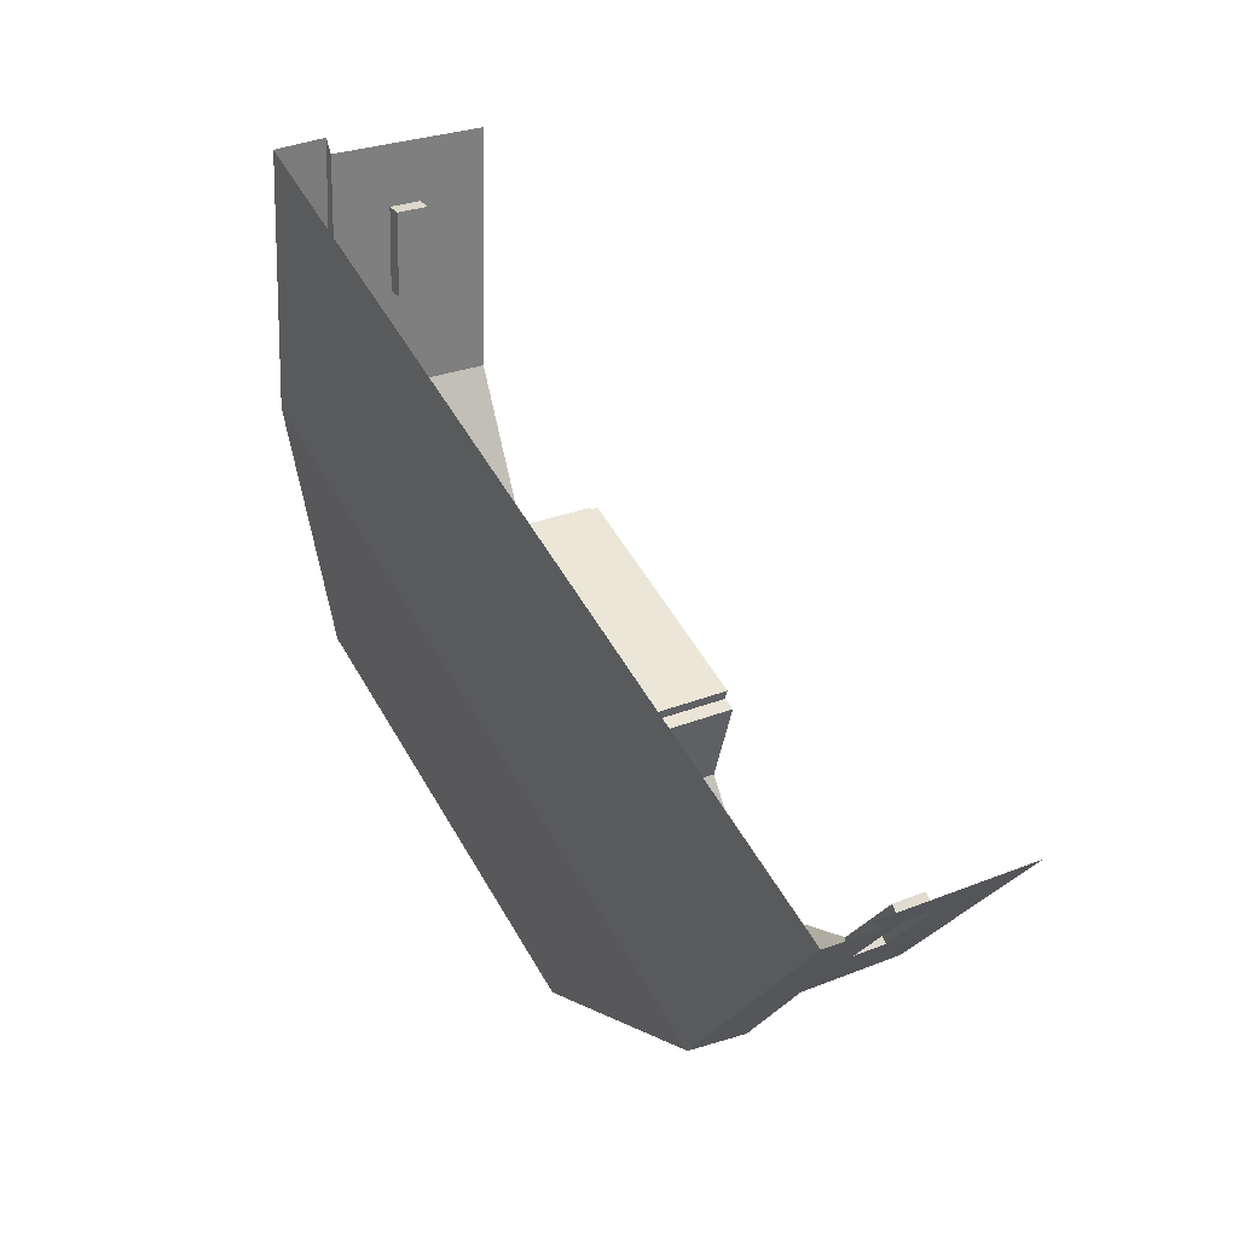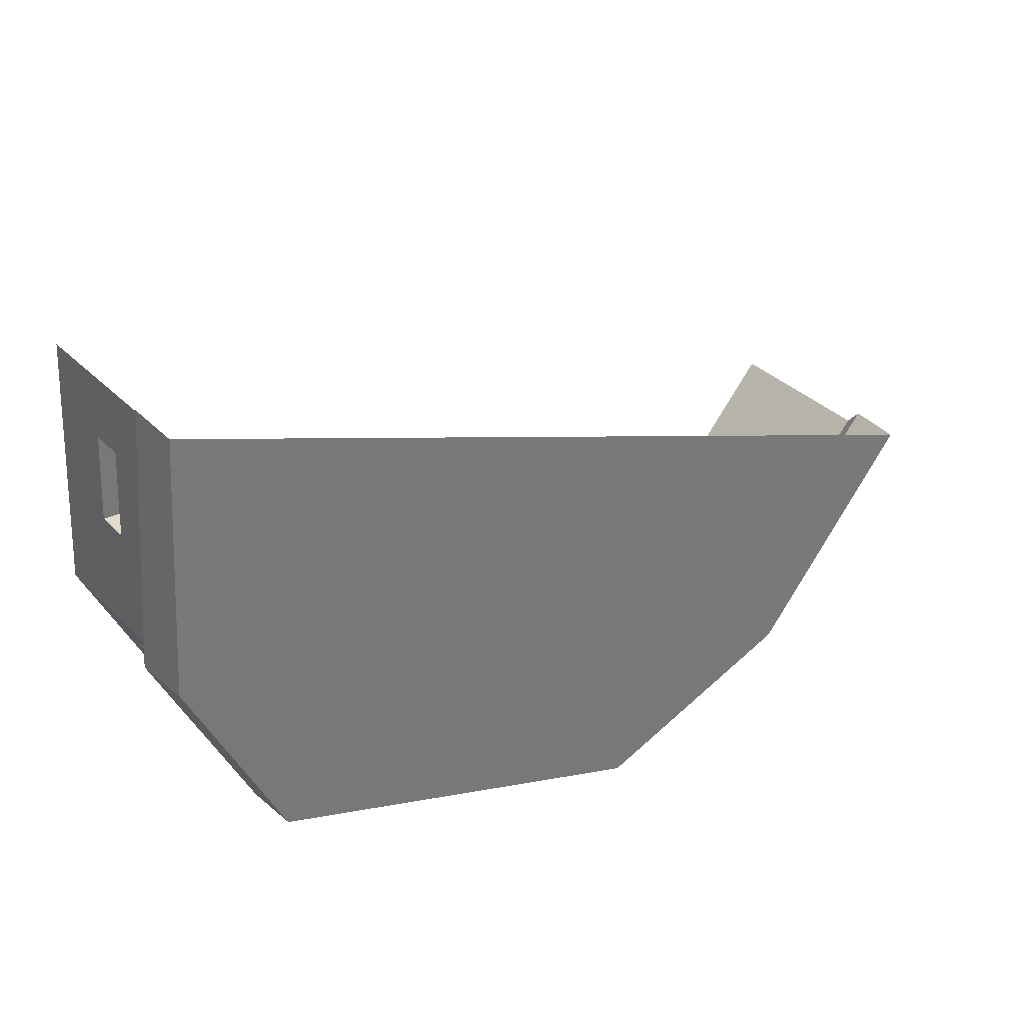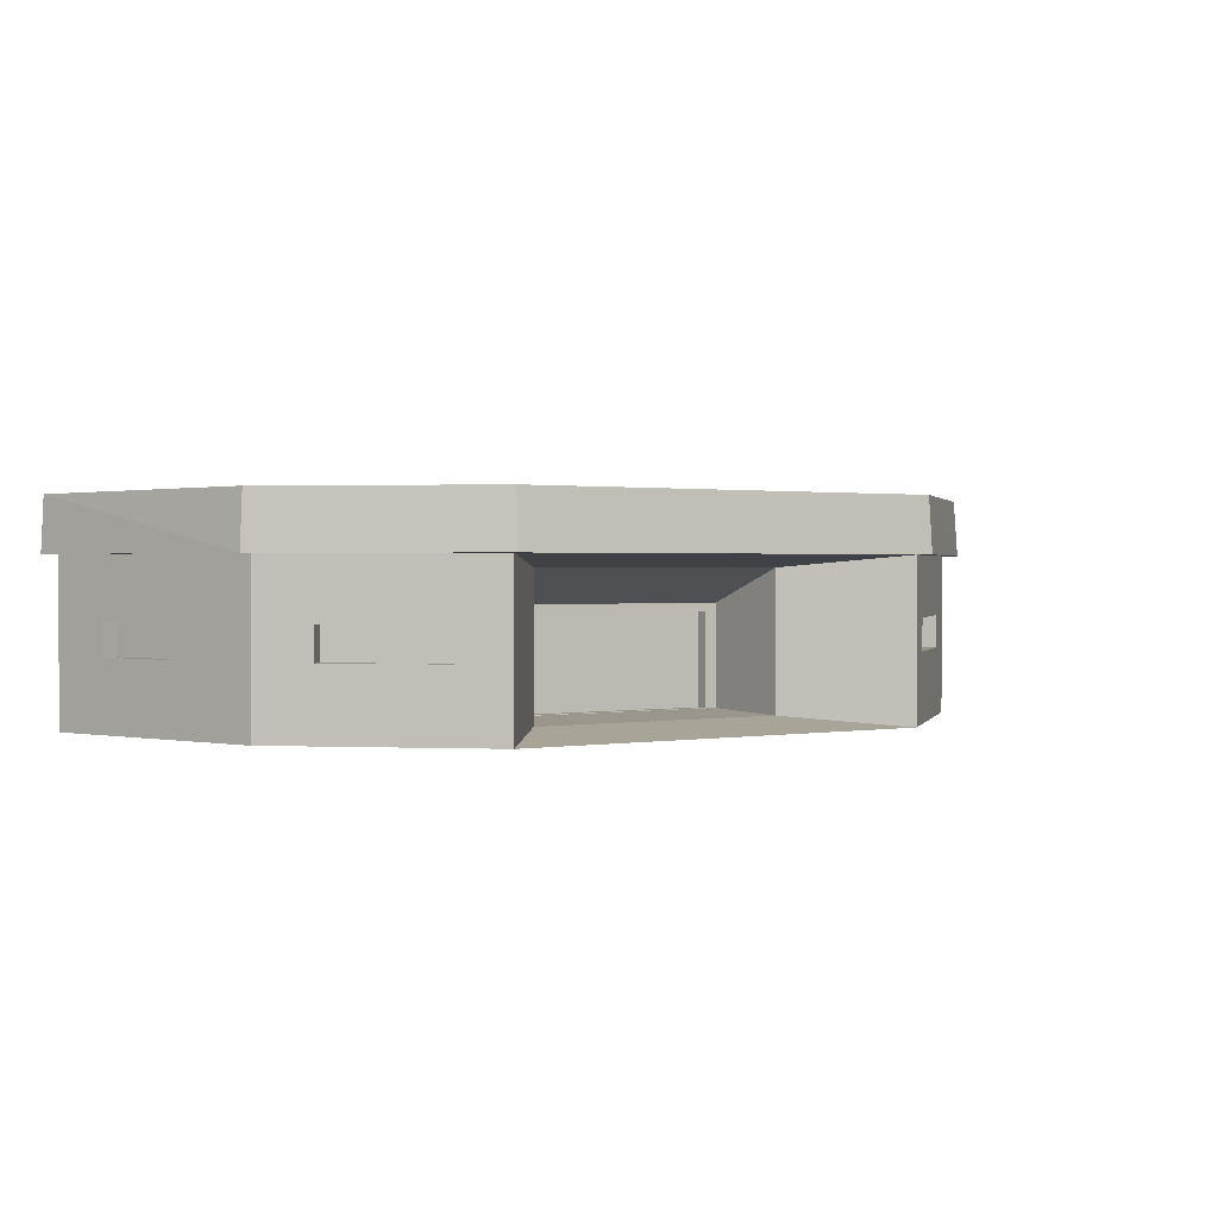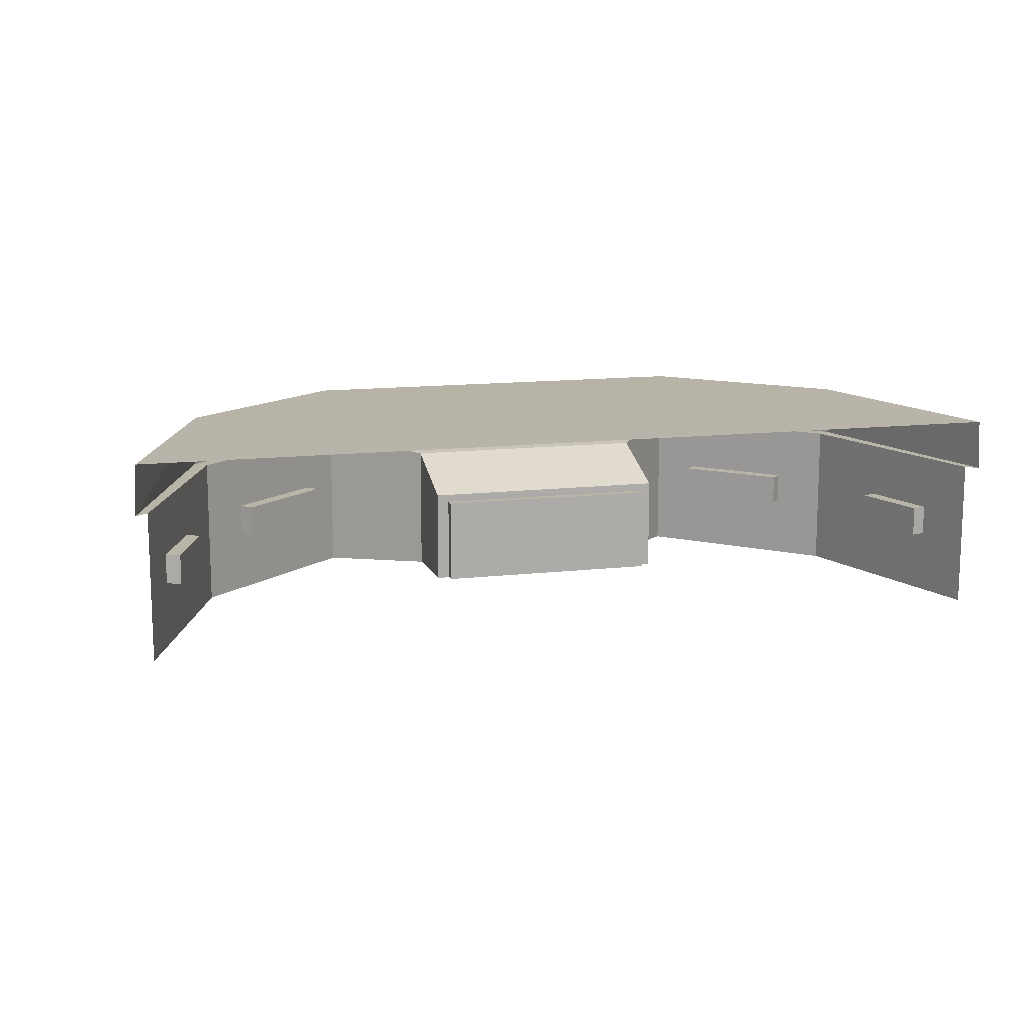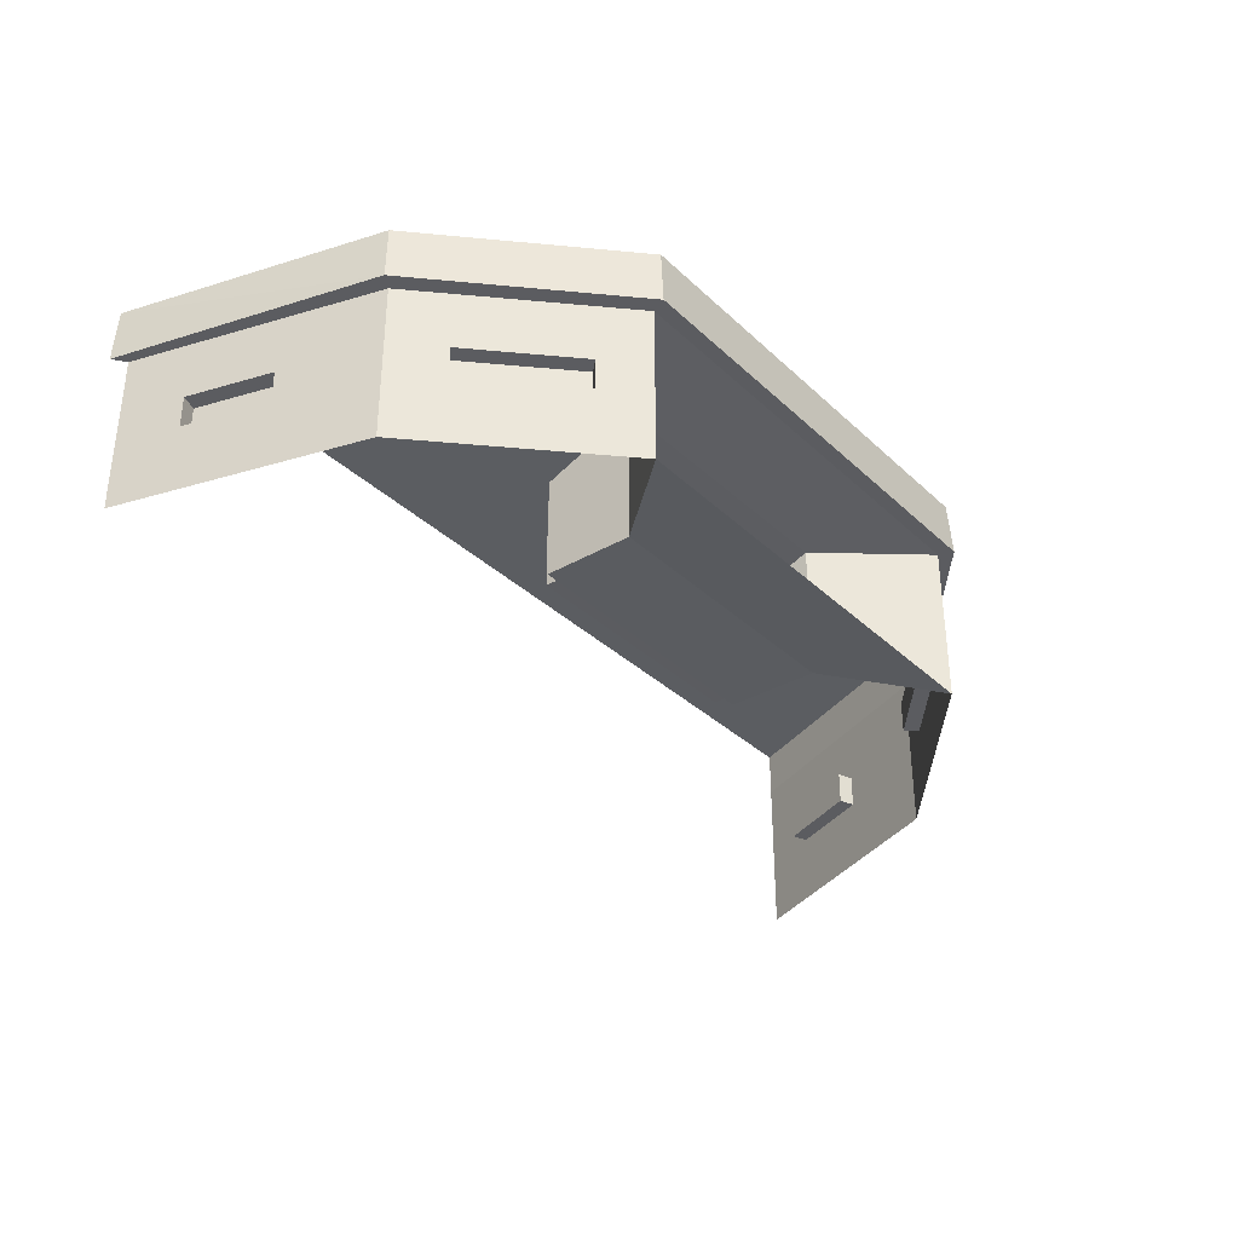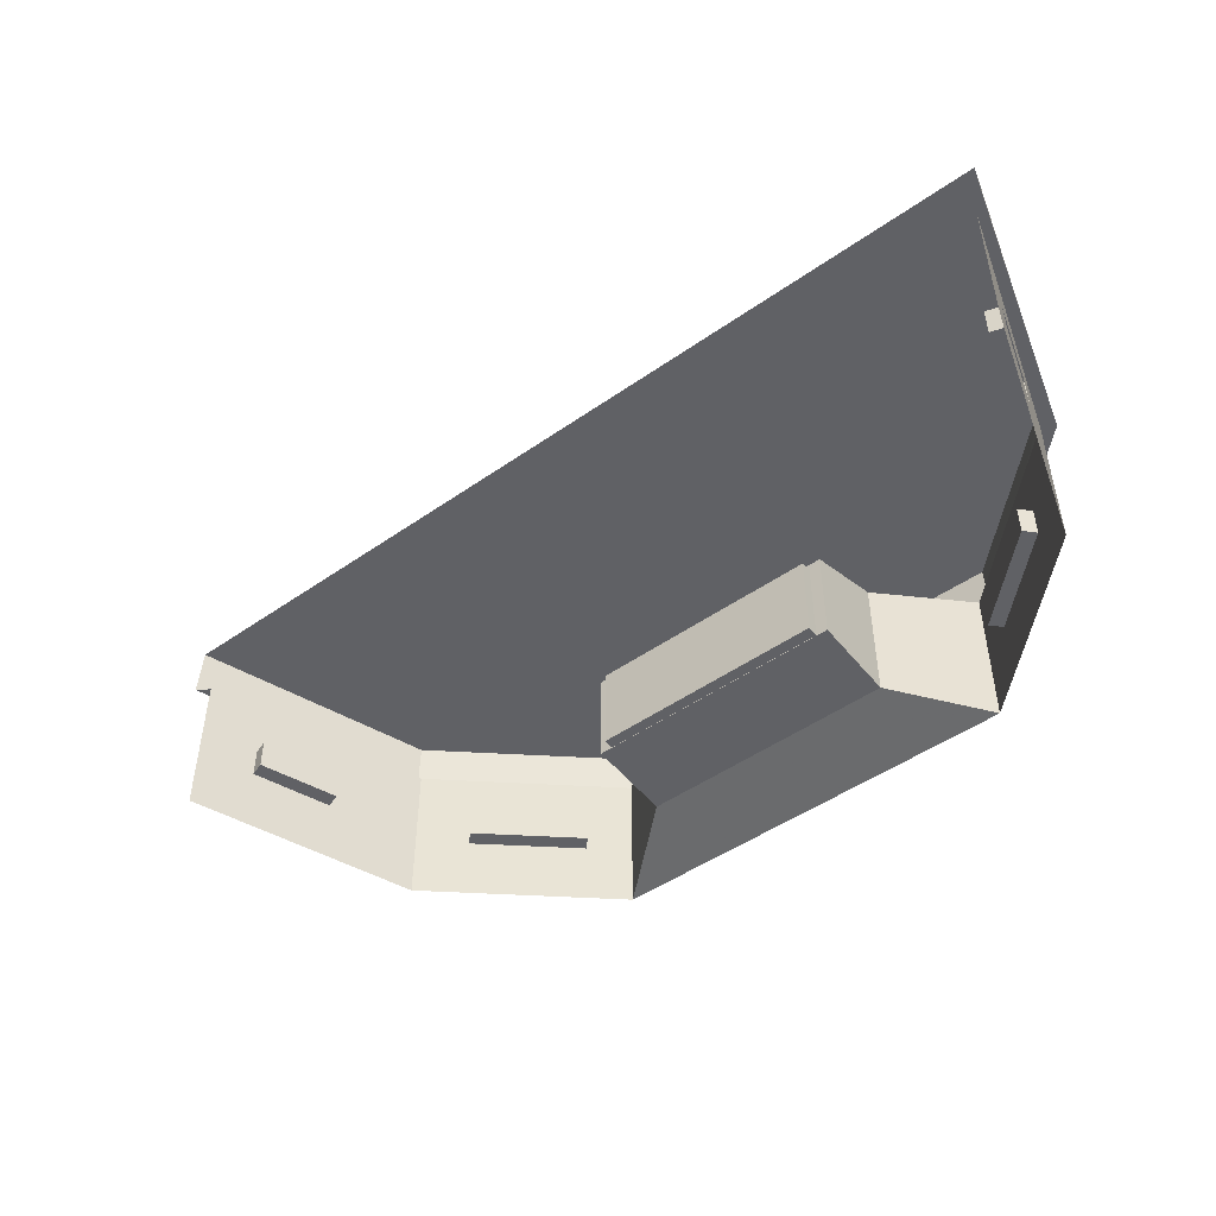
<metadata>
{"format":"obj","ext":"obj","renderer":"f3d","projection":"perspective","resolution":1024,"background":"white","views":[{"elev":28.2,"azim":-121.0,"up":"+Z"},{"elev":34.7,"azim":142.4,"up":"+Z"},{"elev":1.0,"azim":124.7,"up":"+Y"},{"elev":13.0,"azim":-35.9,"up":"+Y"},{"elev":-35.2,"azim":108.4,"up":"+Y"},{"elev":-48.6,"azim":16.9,"up":"+Y"}]}
</metadata>
<code>
v 249.7 0 -78.37
v 299.7 0 26.49
v 292.5 0 156.2
v -161.9 0 -18.77
v -76.31 0 -117.5
v 35.18 0 -159.3
v 249.7 83.38 -78.37
v 299.7 83.38 26.49
v 292.5 83.38 156.2
v -161.9 83.38 -18.77
v -76.31 83.38 -117.5
v 35.18 83.38 -159.3
v 196 5.2 -48.85
v 66.16 5.2 -98.69
v 196 77.17 -48.85
v 66.16 77.17 -98.69
v 179.4 6.532 -4.76
v 49.5 6.532 -54.16
v 179.4 59.55 -4.76
v 49.5 59.55 -54.16
v 173.3 6.803 -7.025
v 55.92 6.803 -51.76
v 173.3 55.15 -7.025
v 55.92 55.15 -51.76
v 171.2 6.803 -1.233
v 53.94 6.803 -46.5
v 171.2 55.15 -1.233
v 53.94 55.15 -46.5
v 294.3 35.75 123.7
v 296.8 35.75 78.94
v -111.2 35.75 -77.28
v -140.9 35.75 -42.92
v 296.8 52.49 78.94
v -111.2 52.49 -77.28
v 294.3 52.49 123.7
v -140.9 52.49 -42.92
v 287.5 35.75 0.9282
v 260.8 35.75 -55.07
v 260.8 52.49 -55.07
v 287.5 52.49 0.9282
v 11.66 35.75 -150.5
v -48.74 35.75 -127.8
v 11.66 52.49 -150.5
v -48.74 52.49 -127.8
v 286 35.75 123.3
v 288.5 35.75 78.48
v -104.9 35.75 -71.84
v -134.7 35.75 -37.48
v 288.5 52.49 78.48
v -104.9 52.49 -71.84
v 286 52.49 123.3
v -134.7 52.49 -37.48
v 280 35.75 4.508
v 253.3 35.75 -51.49
v 253.3 52.49 -51.49
v 280 52.49 4.508
v 14.58 35.75 -142.7
v -45.83 35.75 -120.1
v 14.58 52.49 -142.7
v -45.83 52.49 -120.1
v 254 112 -83.1
v 305.8 112.2 25.27
v 296.2 111.5 162
v -168.5 111.4 -17.11
v -79.89 112.2 -122.6
v 35.19 112.1 -165.7
v 255.3 83.38 -84.48
v 307.8 83.38 24.88
v 297 83.38 163.2
v -169.9 83.38 -16.77
v -81.05 83.38 -124.3
v 35.19 83.38 -167.6
f 37 1 38
f 1 37 2
f 3 2 30
f 30 29 3
f 31 4 32
f 4 31 5
f 6 5 42
f 42 41 6
f 21 18 22
f 18 21 17
f 65 64 63
f 65 63 62
f 66 65 62
f 61 66 62
f 15 7 1
f 1 13 15
f 14 6 12
f 12 16 14
f 13 1 6
f 6 14 13
f 16 12 7
f 7 15 16
f 17 13 14
f 14 18 17
f 19 15 13
f 13 17 19
f 20 16 15
f 15 19 20
f 18 14 16
f 16 20 18
f 21 19 17
f 23 19 21
f 22 18 20
f 24 22 20
f 23 20 19
f 24 20 23
f 27 26 28
f 26 27 25
f 25 21 22
f 22 26 25
f 27 23 21
f 21 25 27
f 28 24 23
f 23 27 28
f 26 22 24
f 24 28 26
f 29 9 3
f 35 9 29
f 30 2 8
f 30 8 33
f 31 11 5
f 34 11 31
f 32 4 10
f 36 32 10
f 33 8 9
f 33 9 35
f 34 10 11
f 36 10 34
f 51 46 49
f 46 51 45
f 50 48 52
f 48 50 47
f 37 8 2
f 40 8 37
f 38 1 7
f 38 7 39
f 39 7 8
f 39 8 40
f 56 54 55
f 54 56 53
f 41 12 6
f 42 5 11
f 43 12 41
f 43 11 12
f 44 11 43
f 44 42 11
f 59 58 60
f 58 59 57
f 53 37 38
f 38 54 53
f 45 29 30
f 30 46 45
f 47 31 32
f 32 48 47
f 57 41 42
f 42 58 57
f 51 35 29
f 29 45 51
f 46 30 33
f 33 49 46
f 50 34 31
f 31 47 50
f 48 32 36
f 36 52 48
f 49 33 35
f 35 51 49
f 52 36 34
f 34 50 52
f 56 40 37
f 37 53 56
f 54 38 39
f 39 55 54
f 55 39 40
f 40 56 55
f 59 43 41
f 41 57 59
f 60 44 43
f 43 59 60
f 58 42 44
f 44 60 58
f 65 71 70
f 70 64 65
f 63 69 68
f 68 62 63
f 66 72 71
f 71 65 66
f 61 67 72
f 72 66 61
f 62 68 67
f 67 61 62
f 67 7 12
f 12 72 67
f 69 9 8
f 8 68 69
f 71 11 10
f 10 70 71
f 68 8 7
f 7 67 68
f 72 12 11
f 11 71 72

</code>
